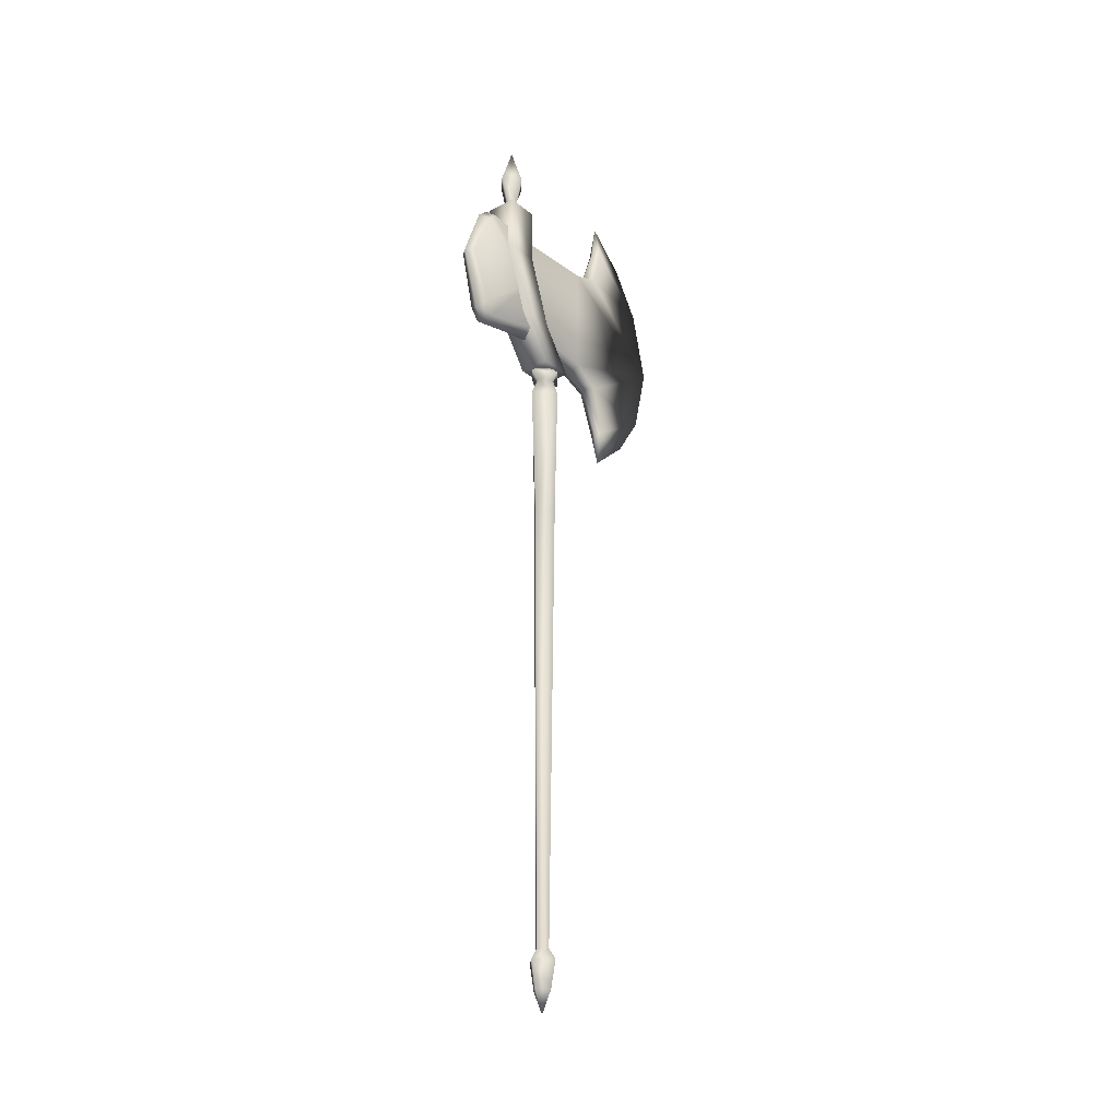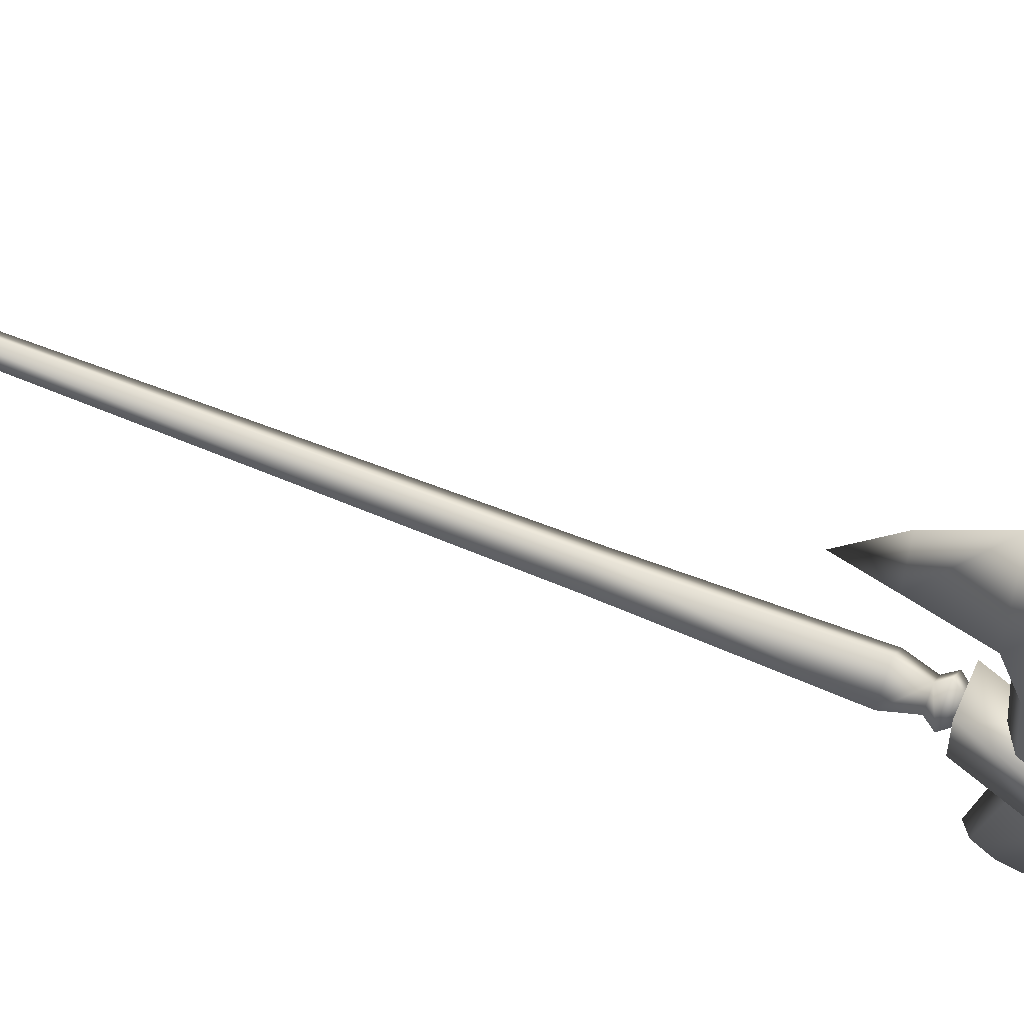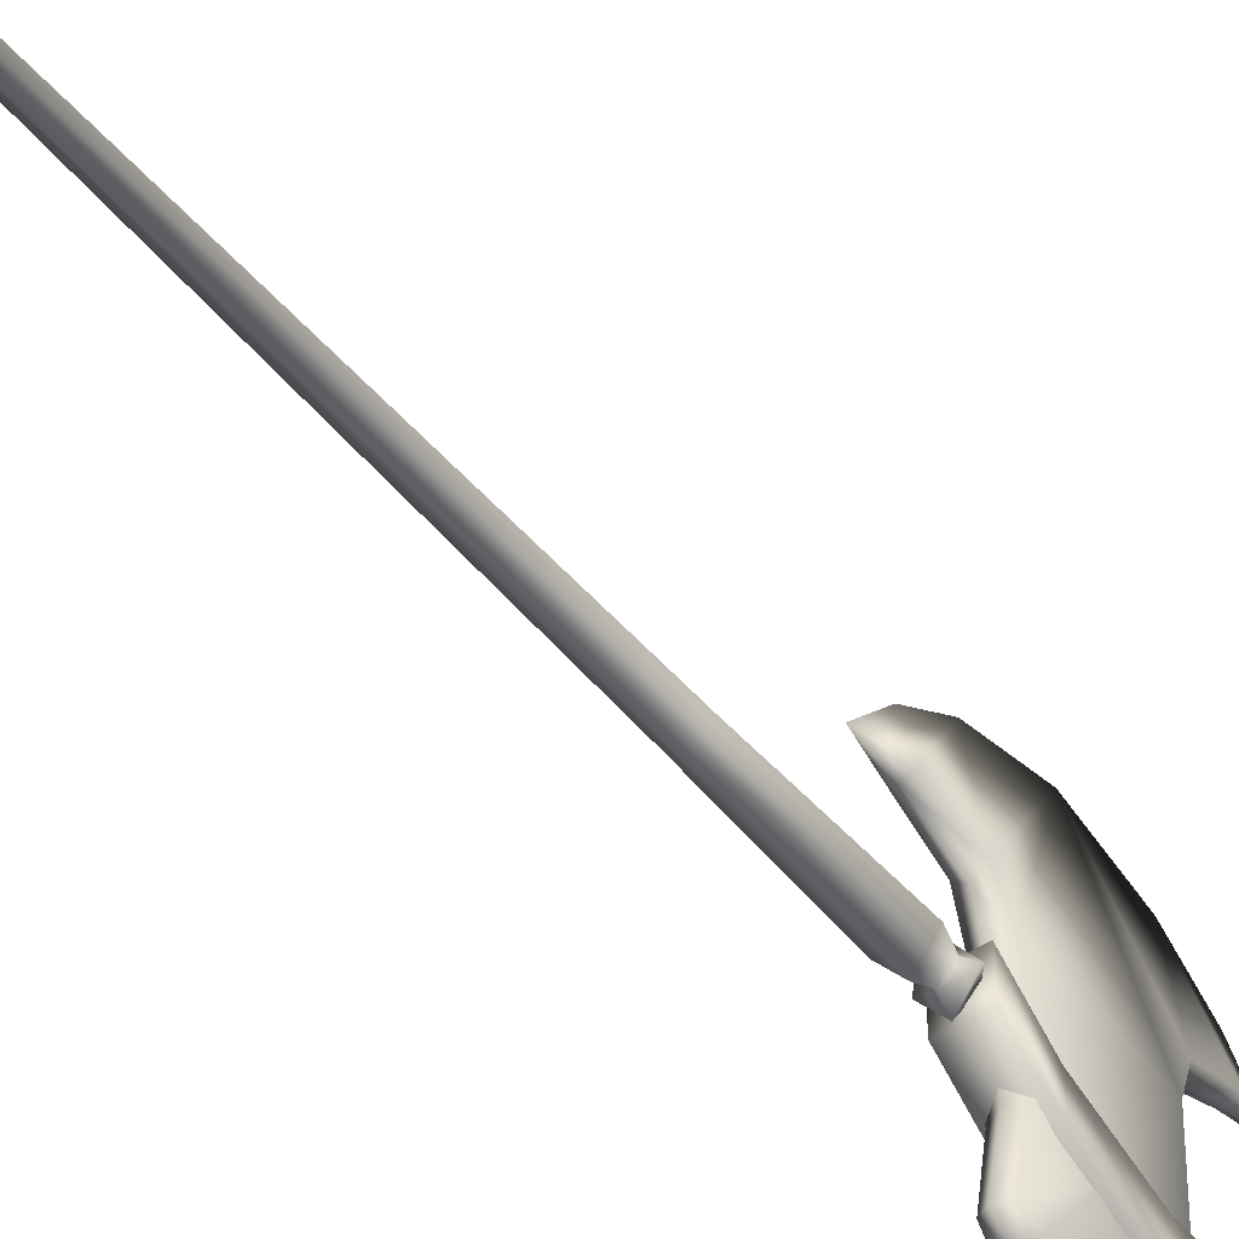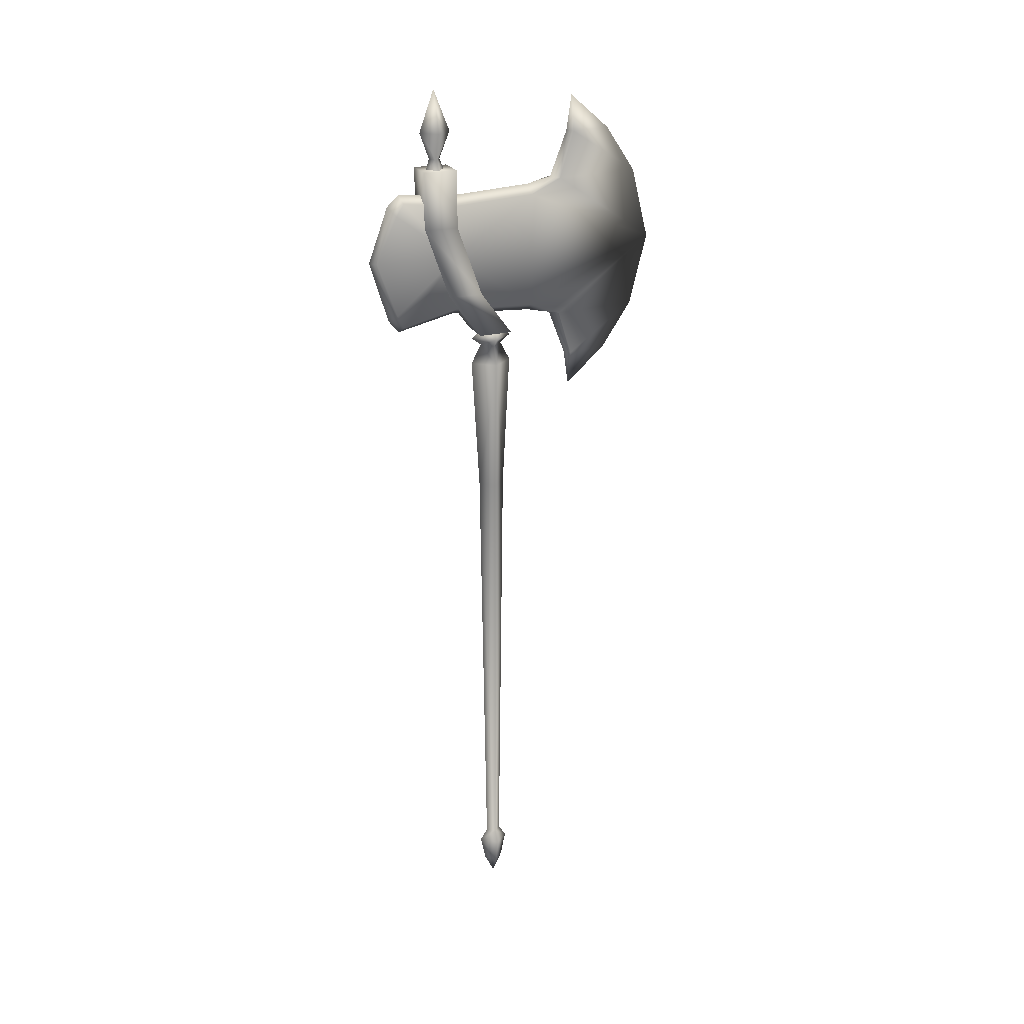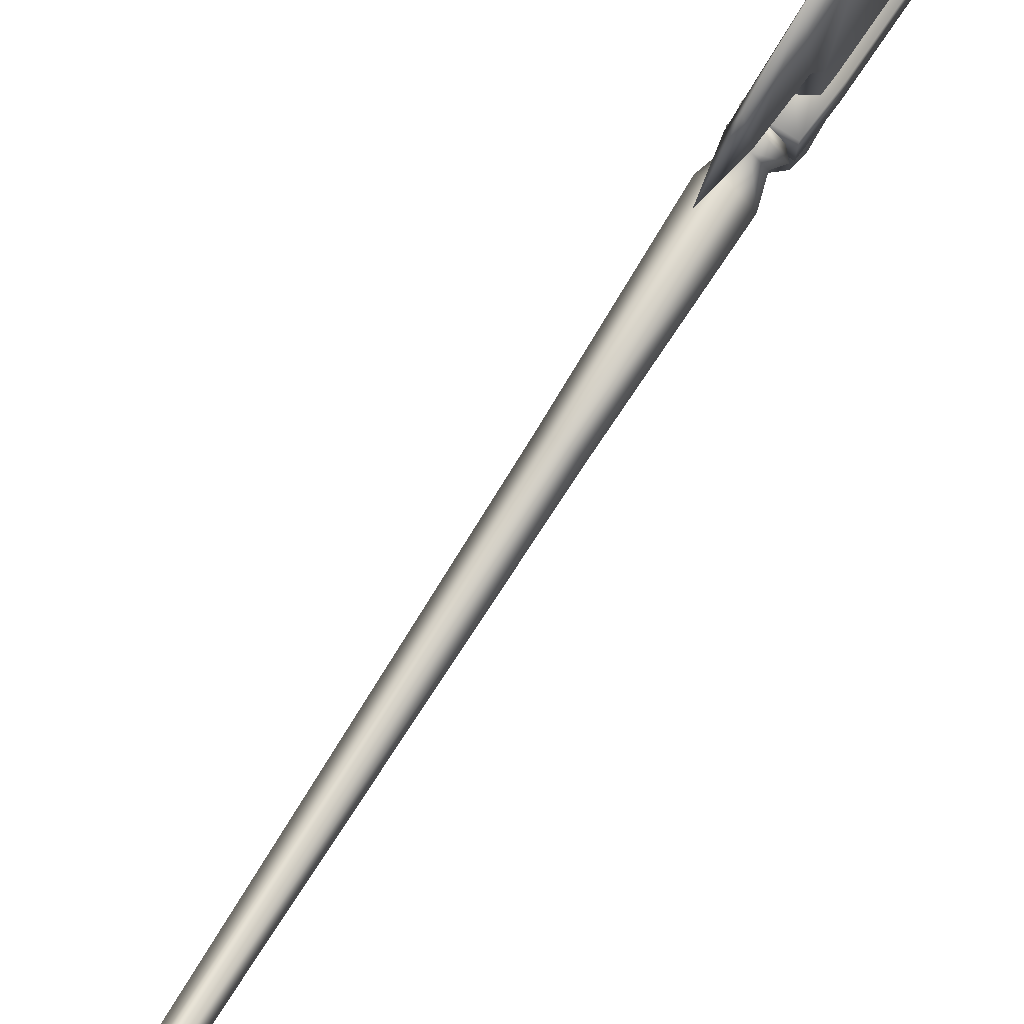
<metadata>
{"format":"obj","ext":"obj","renderer":"f3d","projection":"perspective","resolution":1024,"background":"white","views":[{"elev":-27.3,"azim":-141.5,"up":"+Y"},{"elev":59.7,"azim":113.1,"up":"+Z"},{"elev":-47.7,"azim":37.4,"up":"+Z"},{"elev":23.2,"azim":-112.3,"up":"+Y"},{"elev":79.6,"azim":32.6,"up":"+Z"}]}
</metadata>
<code>
o heavyaxeman0z
v 0.004978 0.4562 0.0468
v -0.02502 0.4562 0.0168
v 0.004978 0.3938 0.0168
v 0.004978 0.5312 0.0618
v 0.03258 0.4562 0.0168
v 0.04758 0.5338 0.0168
v 0.004978 0.5312 -0.0282
v 0.02738 0.5662 0.0168
v 0.004978 0.5662 -0.0058
v -0.04002 0.5338 0.0168
v 0.004978 0.5662 0.0392
v -0.01762 0.5662 0.0168
v 0.004978 0.4562 -0.0132
v 0.004978 1.871 0.0568
v -0.03502 1.871 0.0168
v 0.004978 2.914 -0.1408
v -0.01762 2.914 -0.1558
v 0.004978 2.881 -0.1282
v 0.02738 2.914 -0.1558
v 0.004978 2.991 -0.1082
v 0.04498 2.991 -0.1558
v -0.03002 2.881 -0.1558
v 0.004978 2.881 -0.1832
v -0.03762 2.991 -0.1558
v 0.004978 3.114 -0.1558
v 0.04238 1.871 0.0168
v 0.05238 2.274 0.0168
v 0.004978 2.274 0.0792
v 0.004978 2.331 0.0492
v 0.03738 2.881 -0.1558
v 0.004978 1.871 -0.0232
v 0.004978 2.991 -0.2008
v 0.004978 2.914 -0.1732
v -0.04502 2.274 0.0168
v 0.004978 2.274 -0.0458
v 0.004978 2.331 -0.0158
v 0.004978 2.426 0.1392
v 0.03738 2.464 -0.1058
v 0.03738 2.451 0.1392
v 0.004978 2.441 -0.1058
v -0.03002 2.451 0.1392
v -0.03002 2.464 -0.1058
v 0.004978 2.171 0.2792
v 0.004978 2.276 0.2642
v 0.02738 2.276 0.2792
v -0.01502 2.276 0.2792
v 0.004978 2.276 0.3992
v 0.004978 2.966 0.2642
v -0.01502 2.966 0.2792
v 0.004978 3.071 0.2792
v 0.02738 2.966 0.2792
v 0.03738 2.761 -0.2882
v 0.02738 2.621 -0.3482
v 0.004978 2.621 -0.3658
v 0.03738 2.621 -0.1058
v 0.03258 2.794 -0.2632
v 0.03738 2.776 -0.1058
v 0.004978 2.816 -0.2708
v 0.004978 2.801 -0.1058
v -0.02242 2.794 -0.2632
v -0.03002 2.776 -0.1058
v -0.03002 2.621 -0.1058
v -0.03002 2.791 0.1392
v 0.004978 2.966 0.3992
v 0.004978 2.831 0.4892
v 0.03258 2.831 0.2342
v 0.004978 2.831 0.2118
v -0.02242 2.831 0.2342
v 0.004978 2.621 0.5418
v 0.03738 2.791 0.1392
v 0.004978 2.411 0.4892
v 0.03258 2.411 0.2342
v 0.004978 2.411 0.2118
v -0.02242 2.411 0.2342
v 0.004978 2.816 0.1392
v -0.02242 2.421 -0.2708
v -0.03002 2.461 -0.2932
v 0.004978 2.439 -0.3108
v 0.004978 2.401 -0.2808
v 0.03738 2.461 -0.2932
v 0.03258 2.421 -0.2708
v -0.01762 2.621 -0.3482
v -0.03002 2.761 -0.2882
v 0.004978 2.784 -0.3058
v -0.02762 2.331 0.0168
v 0.03498 2.331 0.0168
v -0.04002 2.714 -0.1032
v -0.04002 2.884 -0.2032
v -0.04002 2.714 -0.2008
v -0.04002 2.504 -0.0282
v -0.04002 2.884 -0.1032
v 0.05238 2.884 -0.1032
v 0.05238 2.884 -0.2032
v 0.05238 2.714 -0.1032
v 0.05238 2.714 -0.2008
v 0.05238 2.504 -0.0282
v 0.05238 2.504 -0.1282
v 0.05238 2.374 0.0668
v 0.05238 2.374 -0.0332
v -0.04002 2.374 0.0668
v -0.04002 2.374 -0.0332
v -0.04002 2.504 -0.1282
v 0.05238 2.354 0.0168
v 0.004978 2.354 0.0792
v 0.004978 2.374 0.0518
v -0.04502 2.354 0.0168
v 0.004978 2.354 -0.0458
v 0.004978 2.374 -0.0158
v -0.02762 2.374 0.0168
v 0.004978 2.414 0.0168
v 0.03498 2.374 0.0168
f 1 2 3
f 2 1 4
f 5 4 1
f 4 5 6
f 7 6 5
f 6 7 8
f 9 8 7
f 10 2 4
f 11 12 4
f 4 8 11
f 10 4 12
f 12 7 10
f 2 10 7
f 7 13 2
f 14 15 12
f 12 11 14
f 16 17 18
f 18 19 16
f 20 16 19
f 19 21 20
f 22 18 17
f 17 23 22
f 20 24 17
f 17 16 20
f 24 20 25
f 5 1 3
f 4 6 8
f 26 11 8
f 8 9 26
f 26 14 11
f 27 14 26
f 14 27 28
f 29 28 27
f 19 18 30
f 30 23 19
f 20 21 25
f 13 5 3
f 5 13 7
f 31 26 9
f 9 12 31
f 32 19 33
f 19 32 21
f 25 21 32
f 2 13 3
f 12 9 7
f 31 12 15
f 34 31 15
f 31 34 35
f 36 35 34
f 32 24 25
f 24 32 17
f 33 17 32
f 17 33 23
f 19 23 33
f 37 38 39
f 38 37 40
f 41 40 37
f 40 41 42
f 43 44 45
f 44 43 46
f 47 46 43
f 48 49 50
f 50 51 48
f 52 53 54
f 53 52 55
f 56 55 52
f 55 56 57
f 58 57 56
f 57 58 59
f 60 59 58
f 59 60 61
f 62 61 60
f 61 62 63
f 64 50 49
f 50 64 51
f 65 51 64
f 51 65 66
f 66 67 51
f 48 51 67
f 67 68 48
f 49 48 68
f 68 65 49
f 64 49 65
f 69 39 70
f 47 43 45
f 71 47 45
f 47 71 46
f 72 71 45
f 45 44 72
f 73 72 44
f 44 46 73
f 74 73 46
f 46 71 74
f 69 71 72
f 71 69 74
f 39 69 72
f 72 73 39
f 37 39 73
f 73 74 37
f 41 37 74
f 74 69 41
f 63 41 69
f 66 69 70
f 70 75 66
f 67 66 75
f 75 63 67
f 68 67 63
f 63 69 68
f 65 68 69
f 69 66 65
f 76 62 77
f 77 78 76
f 79 76 78
f 78 80 79
f 81 79 80
f 77 62 82
f 82 54 77
f 78 77 54
f 54 53 78
f 80 78 53
f 82 62 83
f 83 84 82
f 54 82 84
f 84 52 54
f 83 62 60
f 60 58 83
f 84 83 58
f 58 56 84
f 52 84 56
f 62 41 63
f 42 41 62
f 62 76 42
f 80 53 55
f 55 81 80
f 70 55 57
f 55 70 39
f 39 38 55
f 81 55 38
f 38 40 81
f 79 81 40
f 40 42 79
f 76 79 42
f 59 75 70
f 70 57 59
f 61 75 59
f 75 61 63
f 29 85 34
f 34 28 29
f 28 34 14
f 15 14 34
f 86 29 27
f 36 86 27
f 27 35 36
f 35 27 31
f 26 31 27
f 85 36 34
f 87 88 89
f 89 90 87
f 88 87 91
f 91 92 88
f 93 88 92
f 92 94 93
f 95 93 94
f 94 96 95
f 97 95 96
f 96 98 97
f 99 97 98
f 98 100 99
f 101 99 100
f 100 102 101
f 90 89 102
f 102 100 90
f 94 91 87
f 87 96 94
f 94 92 91
f 96 87 90
f 90 98 96
f 90 100 98
f 97 101 102
f 102 95 97
f 97 99 101
f 95 102 89
f 89 93 95
f 89 88 93
f 103 29 86
f 29 103 104
f 105 104 103
f 106 36 85
f 36 106 107
f 108 107 106
f 109 105 110
f 105 109 106
f 106 104 105
f 104 106 29
f 85 29 106
f 105 111 110
f 111 105 103
f 111 108 110
f 108 111 103
f 103 107 108
f 107 103 36
f 86 36 103
f 108 109 110
f 109 108 106

</code>
